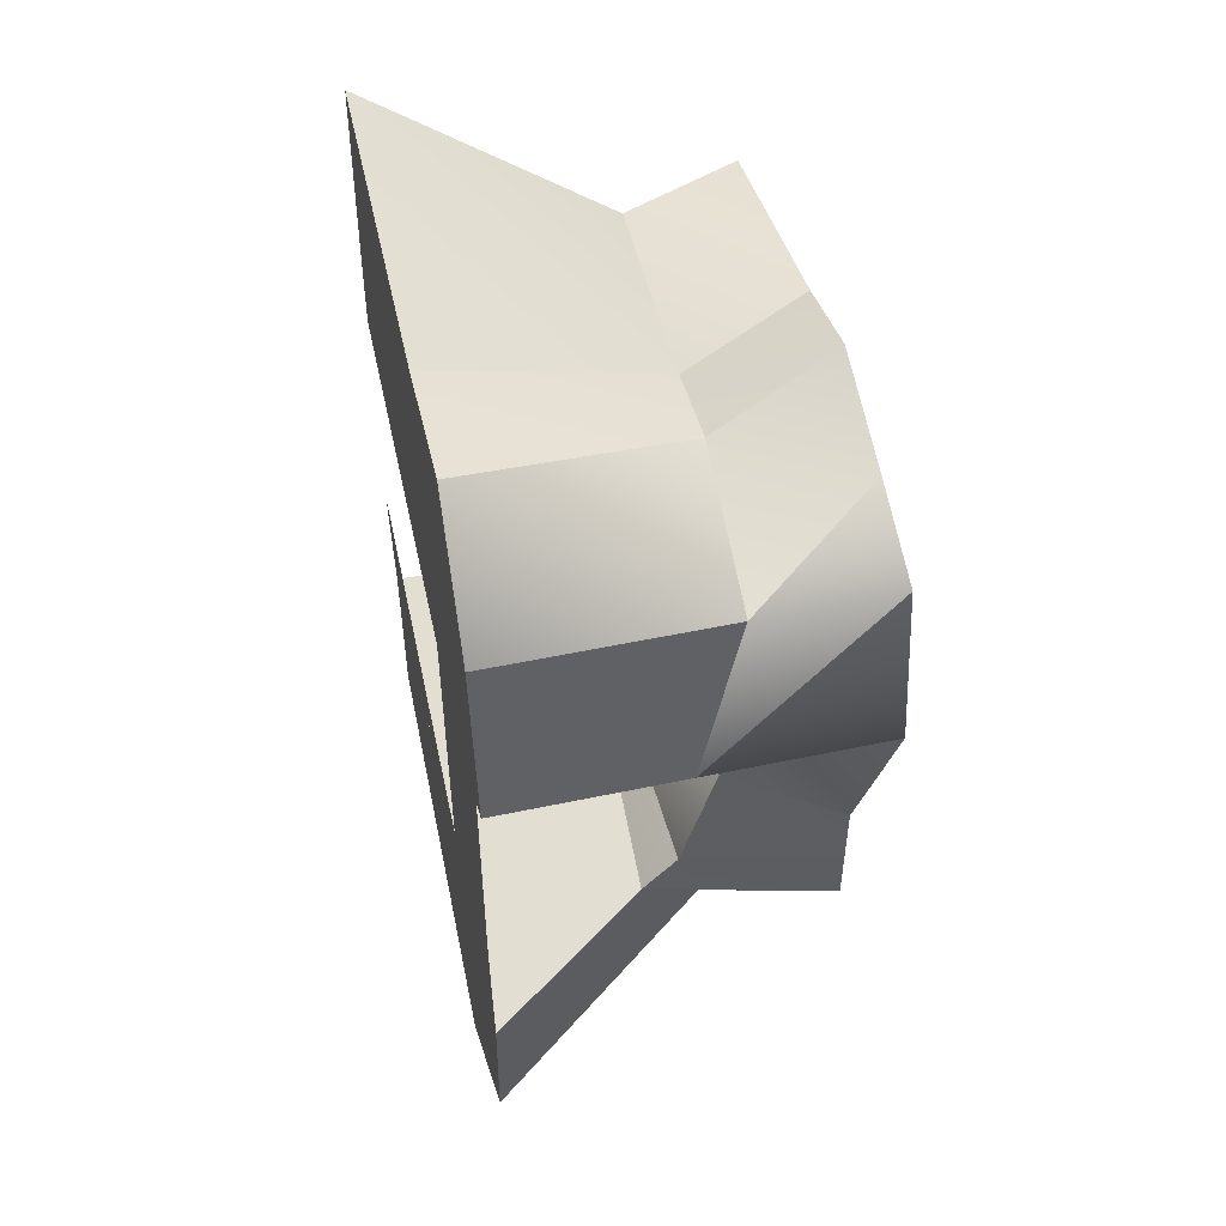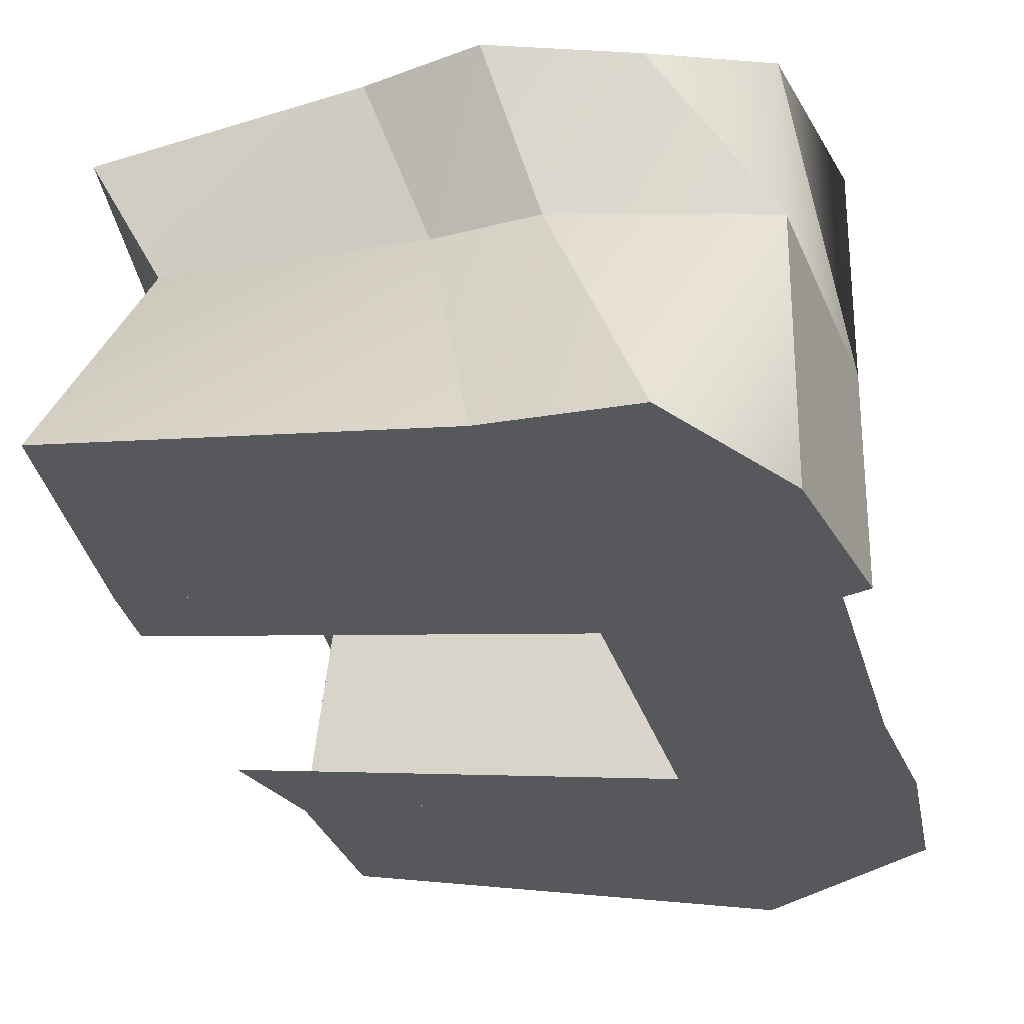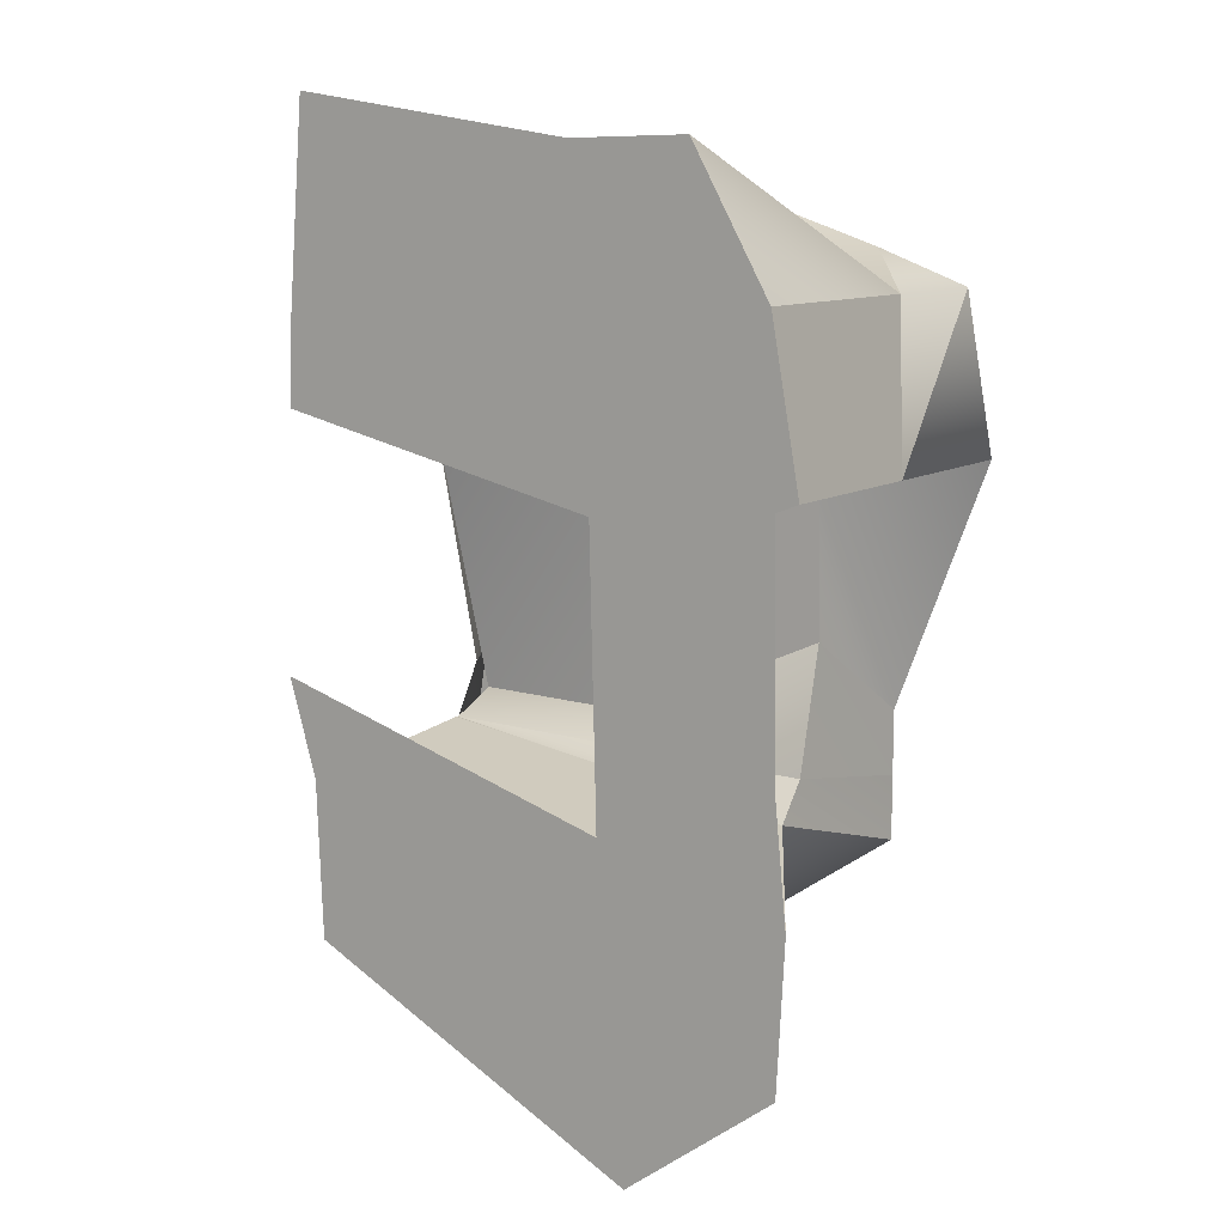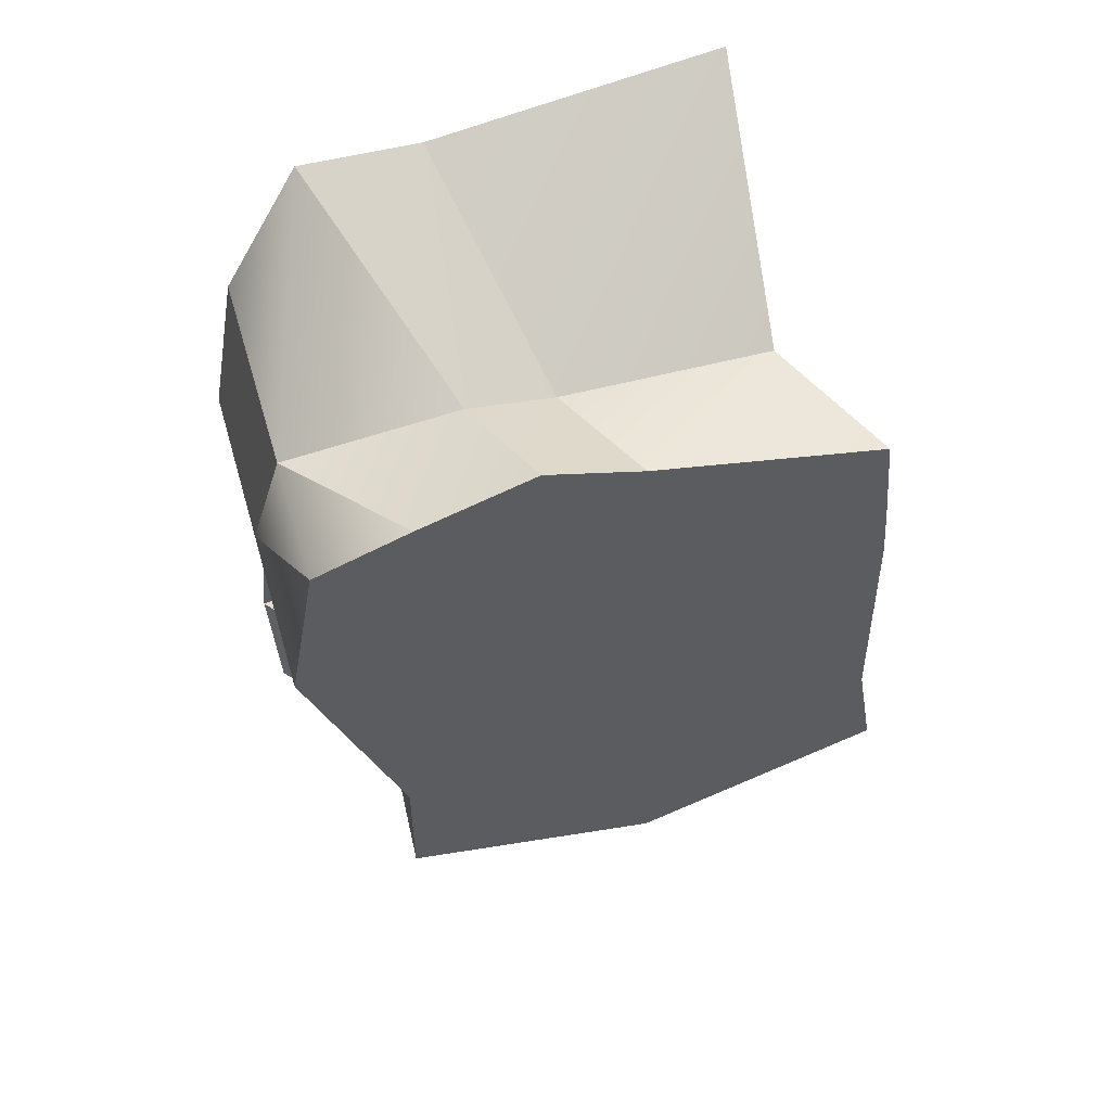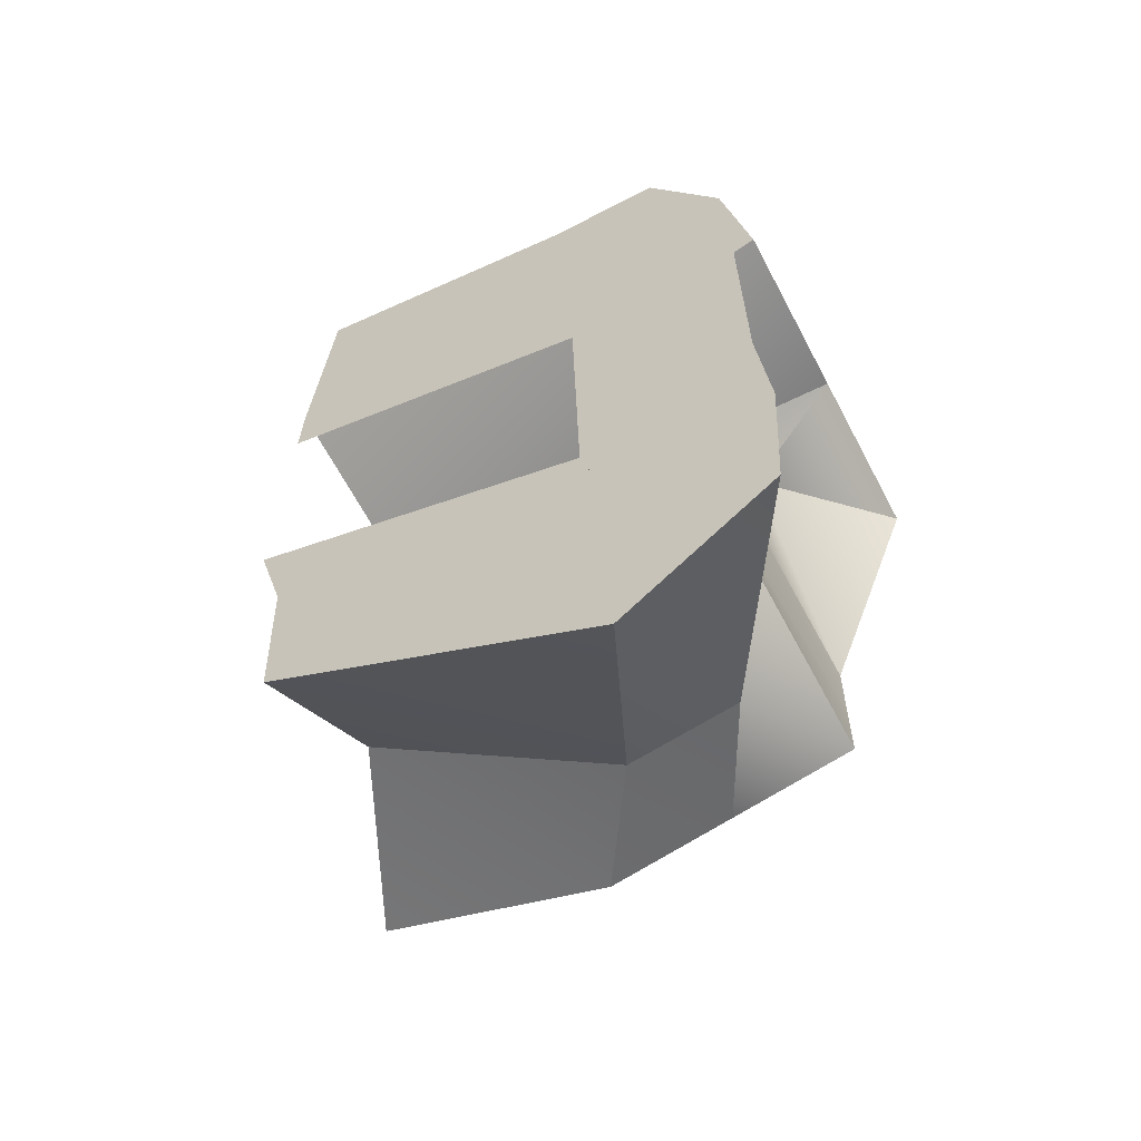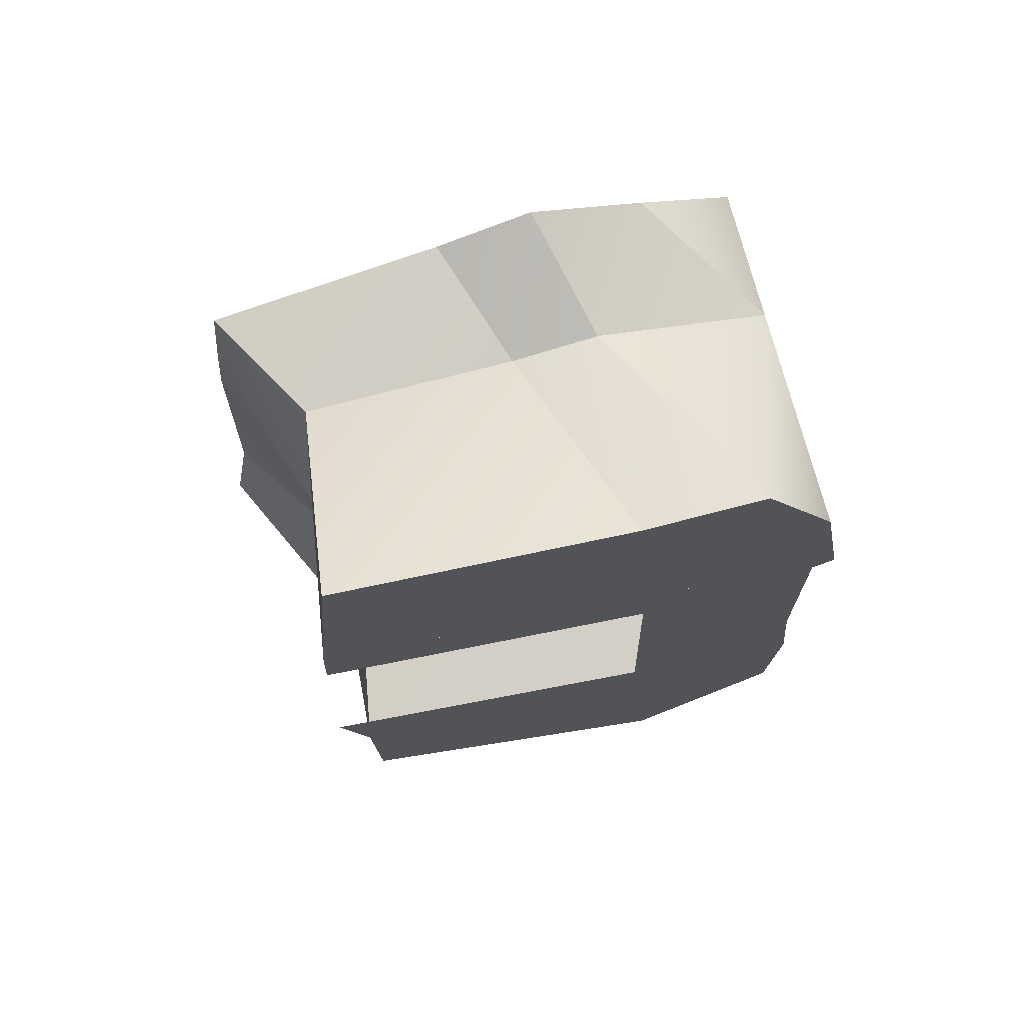
<metadata>
{"format":"obj","ext":"obj","renderer":"f3d","projection":"perspective","resolution":1024,"background":"white","views":[{"elev":50.9,"azim":77.0,"up":"+Z"},{"elev":-28.7,"azim":13.3,"up":"+Y"},{"elev":10.6,"azim":33.9,"up":"+Z"},{"elev":53.9,"azim":163.7,"up":"+Z"},{"elev":-60.9,"azim":27.7,"up":"+Z"},{"elev":72.6,"azim":-14.4,"up":"+Z"}]}
</metadata>
<code>
v -0.4868 8 6
v 1.031 5.2 6.425
v 4.693 8 7.115
v 5.706 5.2 6.487
v 1.031 5.2 6.425
v 0.544 0 10.08
v 5.706 5.2 6.487
v 7.05 0 9.119
v 4.238 8 -7.019
v 6.04 5.2 -7.373
v 0.7414 3.6 -5.133
v -1.349 8 -5.204
v 6.04 5.2 -7.373
v 8.342 0 -11.4
v 0.6817 0 -7.612
v 0.7414 3.6 -5.133
v 4.693 8 7.115
v 5.706 5.2 6.487
v 6.836 8 7.754
v 7.639 5.2 6.765
v 5.706 5.2 6.487
v 7.05 0 9.119
v 7.639 5.2 6.765
v 9.74 0 9.174
v 6.836 8 7.754
v 7.639 5.2 6.765
v 9.385 8 6.921
v 11.48 5 6.146
v 7.639 5.2 6.765
v 9.74 0 9.174
v 11.48 5 6.146
v 11.48 0 6.146
v 11.96 0 -5.472
v 8.615 5.2 -6.896
v 9.791 3.6 -4.524
v 11.78 0 -8.791
v 10 8 -5.823
v 9.791 3.6 -4.524
v 8.615 5.2 -6.896
v 7.119 8 -6.421
v 8.615 5.2 -6.896
v 11.78 0 -8.791
v 8.342 0 -11.4
v 6.04 5.2 -7.373
v 7.119 8 -6.421
v 8.615 5.2 -6.896
v 6.04 5.2 -7.373
v 4.238 8 -7.019
v 0.544 0 10.08
v 0.1288 0 5.097
v 7.05 0 9.119
v 7.373 0 4.624
v 9.74 0 9.174
v 10.25 0 5.265
v 11.48 0 6.146
v 12.12 0 2.632
v 11.48 0 6.146
v 12.12 0 2.632
v 11.48 5 6.146
v 12.12 4 2.632
v 9.385 8 6.921
v 11.48 5 6.146
v 11.48 8 6.146
v 0.7672 4 2.954
v 0.1288 0 5.097
v 1.031 5.2 6.425
v 0.544 0 10.08
v -0.7023 8 3.769
v 0.7672 4 2.954
v -0.4868 8 6
v 1.031 5.2 6.425
v 0.08325 0 3.683
v 7.535 0 2.034
v 10.5 0 3.036
v 10.76 0 -2.893
v 7.696 0 -4.258
v 11.61 0 2.432
v 11.68 0 -2.713
v 11.48 8 6.146
v 12.12 4 2.632
v 12.12 8 2.632
v 9.654 5.2 1.965
v 12.12 8 2.632
v 9.654 5.2 1.965
v 10 8 -2.92
v 9.681 5.2 -1.025
v -0.9179 8 -2.739
v 0.8863 5.2 -2.418
v -0.8101 8 2.434
v 0.7672 4 2.954
v -0.8101 8 2.434
v 0.7672 4 2.954
v -0.7023 8 3.769
v 12.12 4 2.632
v 12.12 0 2.632
v 0.7672 4 2.954
v 0.1288 0 5.097
v -0.09884 0 -1.971
v 0.5396 0 -4.114
v 8.019 0 -7.827
v 0.6817 0 -7.612
v 8.342 0 -11.4
v 11.27 0 -5.842
v 11.78 0 -8.791
v 11.82 0 -4.092
v 11.96 0 -5.472
v 9.681 5.2 -1.025
v 9.736 4.4 -3.734
v 10 8 -4.371
v 10 8 -2.92
v 9.736 4.4 -3.734
v 9.791 3.6 -4.524
v 10 8 -5.823
v 10 8 -4.371
v 0.7414 3.6 -5.133
v 0.6817 0 -7.612
v 0.5396 0 -4.114
v 1.269 4 -3.43
v -1.133 8 -3.971
v -1.349 8 -5.204
v 1.269 4 -3.43
v 0.7414 3.6 -5.133
v -0.9179 8 -2.739
v -1.133 8 -3.971
v 0.8863 5.2 -2.418
v 1.269 4 -3.43
v 5.211 5 2.459
v 5.311 5 -3.012
v 9.654 5.2 1.965
v 9.681 5.2 -1.025
v 0.7672 4 2.954
v 0.9407 5.552 -3.079
v 5.211 5 2.459
v 5.311 5 -3.012
v 5.528 3.767 -3.974
v 6.248 0 -4.793
v 9.791 3.6 -4.524
v 11.96 0 -5.472
v 0.5396 0 -4.114
v 5.528 3.767 -3.974
v 1.264 3.934 -3.424
v 6.248 0 -4.793
v 9.654 5.2 1.965
v 12.12 4 2.632
v 5.211 5 2.459
v 0.7672 4 2.954
v 1.264 3.934 -3.424
v 5.528 3.767 -3.974
v 1.269 4 -3.43
v 5.503 4.2 -3.582
v 5.528 3.767 -3.974
v 9.736 4.4 -3.734
v 9.791 3.6 -4.524
v 0.9407 5.552 -3.079
v 1.269 4 -3.43
v 5.311 5 -3.012
v 5.503 4.2 -3.582
v 5.311 5 -3.012
v 5.503 4.2 -3.582
v 9.681 5.2 -1.025
v 9.736 4.4 -3.734
v 4.693 8 7.115
v 4.58 8 4.198
v -0.4868 8 6
v -0.7023 8 3.769
v 9.385 8 6.921
v 11.48 8 6.146
v 6.907 8 4.735
v 6.836 8 7.754
v 4.523 8 2.362
v -0.8101 8 2.434
v 4.466 8 -3.037
v -0.9179 8 -2.739
v 12.12 8 2.632
v 6.942 8 2.986
v 10 8 -2.92
v 6.978 8 -2.464
v 4.352 8 -5.028
v -1.133 8 -3.971
v 4.238 8 -7.019
v -1.349 8 -5.204
v 10 8 -5.823
v 7.119 8 -6.421
v 7.048 8 -4.442
v 10 8 -4.371
g submesh0
f 1 2 3
f 2 4 3
f 5 6 7
f 6 8 7
f 9 10 11
f 9 11 12
f 13 14 15
f 13 15 16
f 17 18 19
f 18 20 19
f 21 22 23
f 22 24 23
f 25 26 27
f 26 28 27
f 29 30 31
f 30 32 31
f 33 34 35
f 36 34 33
f 37 38 39
f 37 39 40
f 41 42 43
f 41 43 44
f 45 46 47
f 45 47 48
f 49 50 51
f 51 50 52
f 53 51 54
f 51 52 54
f 53 54 55
f 55 54 56
f 57 58 59
f 59 58 60
f 61 62 63
f 62 60 63
f 64 65 66
f 66 65 67
f 68 69 70
f 70 69 71
f 50 72 52
f 52 72 73
f 54 52 74
f 52 73 74
f 74 73 75
f 73 76 75
f 54 74 56
f 56 74 77
f 74 75 77
f 77 75 78
f 79 80 81
f 80 82 81
f 83 84 85
f 84 86 85
f 87 88 89
f 89 88 90
f 91 92 93
f 94 95 96
f 95 97 96
f 98 99 76
f 76 99 100
f 99 101 100
f 100 101 102
f 75 76 103
f 76 100 103
f 103 100 104
f 100 102 104
f 78 75 105
f 75 103 105
f 105 103 106
f 103 104 106
f 107 108 109
f 110 107 109
f 111 112 113
f 111 113 114
f 115 116 117
f 115 117 118
f 119 120 121
f 120 122 121
f 123 124 125
f 124 126 125
f 127 128 129
f 129 128 130
f 131 132 133
f 133 132 134
f 135 136 137
f 136 138 137
f 139 140 141
f 139 142 140
f 143 144 145
f 145 144 146
f 147 148 149
f 149 148 150
f 150 151 152
f 151 153 152
f 154 155 156
f 155 157 156
f 158 159 160
f 159 161 160
g submesh1
f 162 163 164
f 163 165 164
f 166 167 168
f 166 168 169
f 168 162 169
f 168 163 162
f 163 170 165
f 170 171 165
f 170 172 171
f 172 173 171
f 167 174 175
f 167 175 168
f 174 176 177
f 174 177 175
f 175 163 168
f 175 170 163
f 177 170 175
f 177 172 170
f 172 178 179
f 172 179 173
f 178 180 181
f 178 181 179
f 182 183 184
f 185 182 184
f 185 184 176
f 176 184 177
f 184 172 177
f 184 178 172
f 183 178 184
f 183 180 178

</code>
